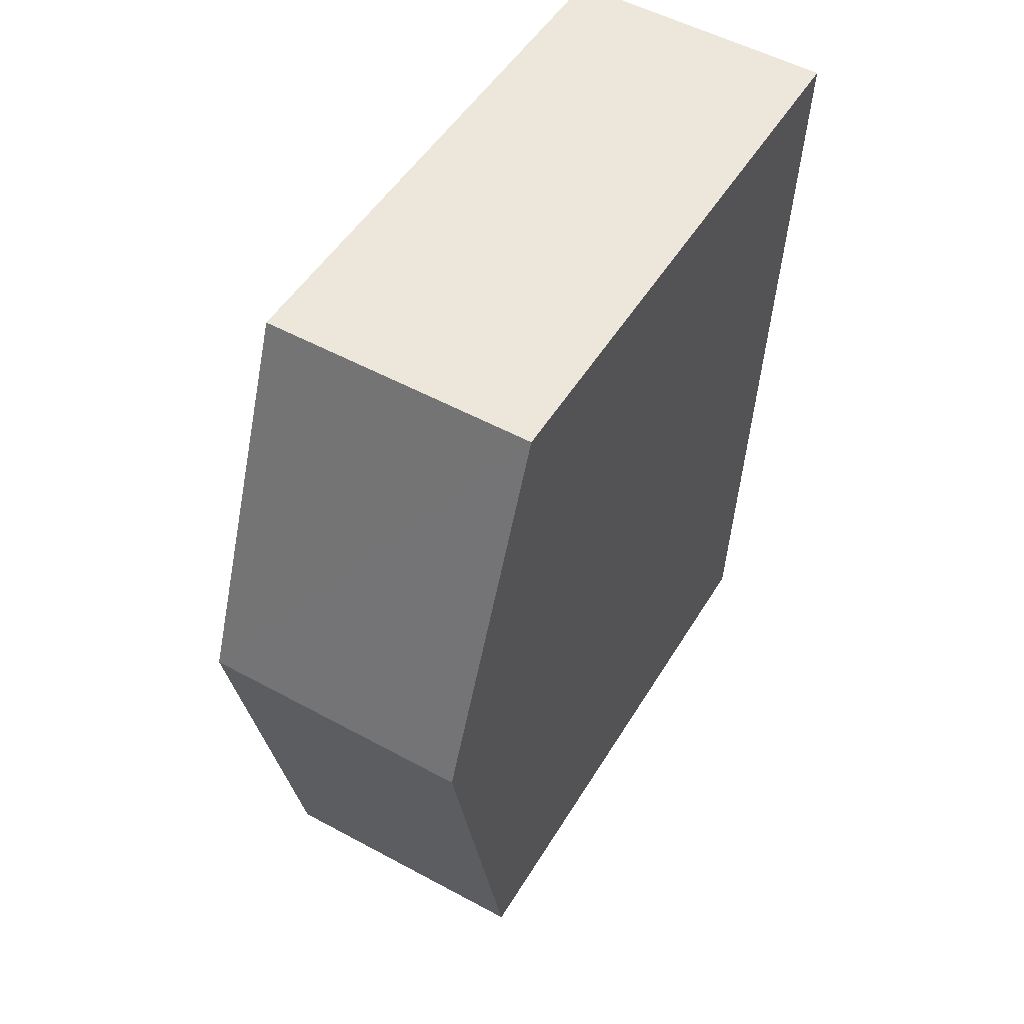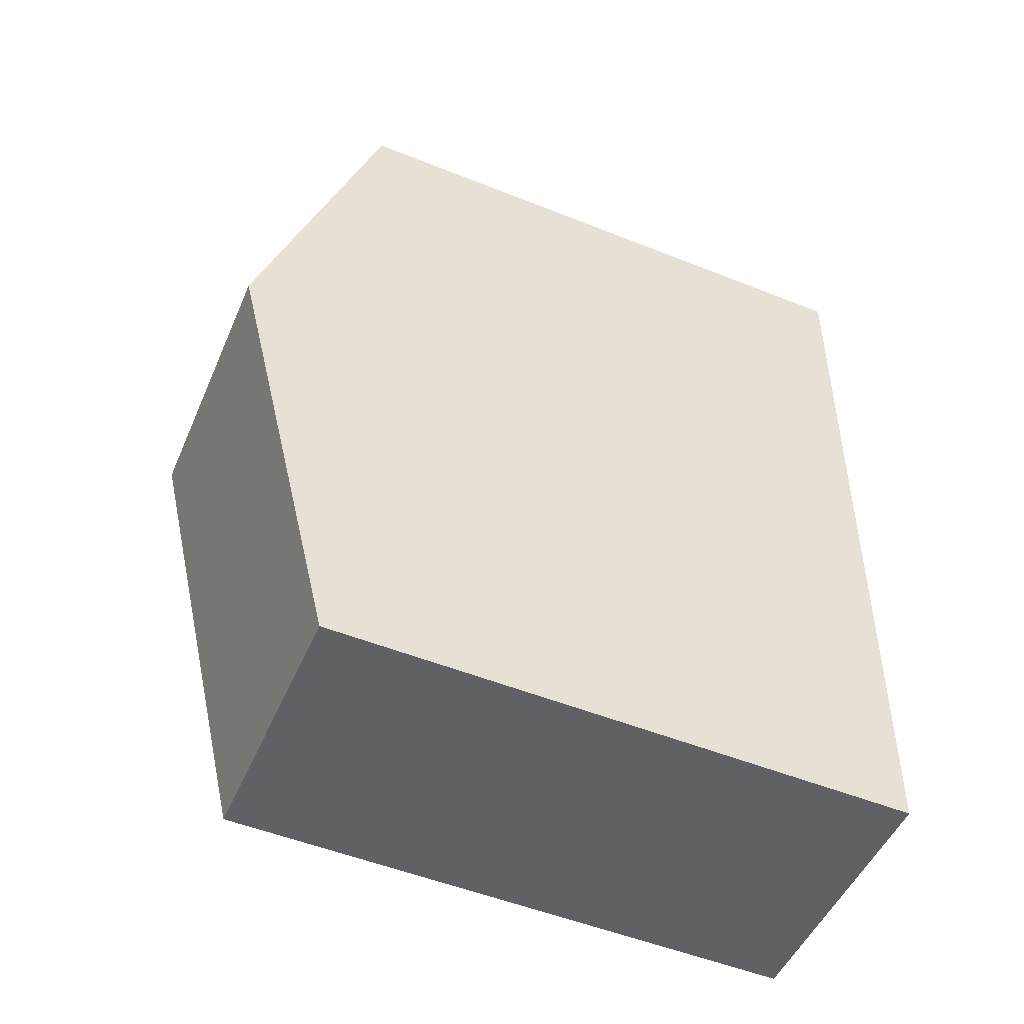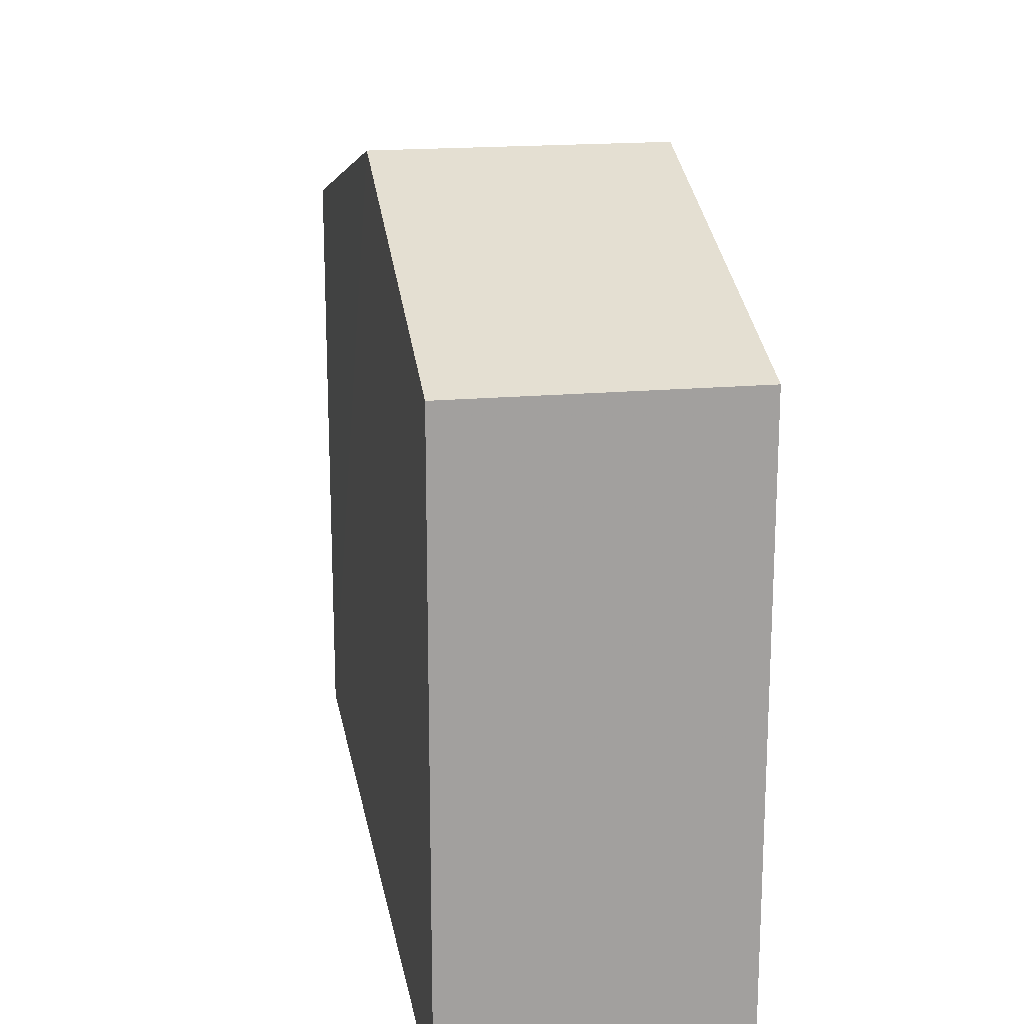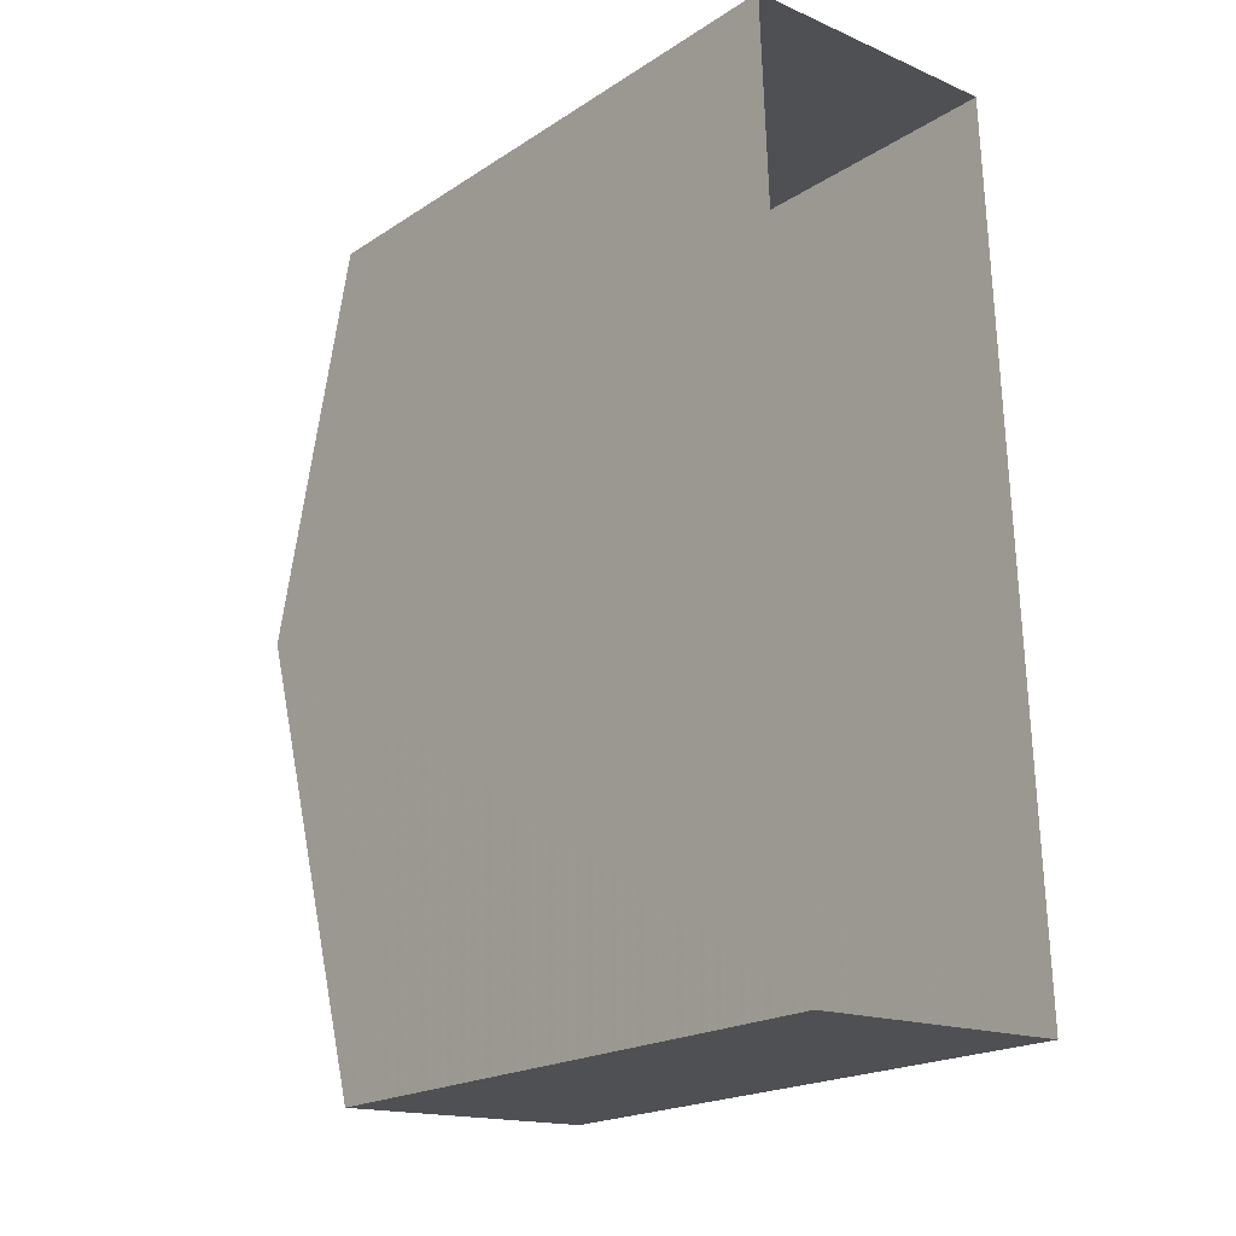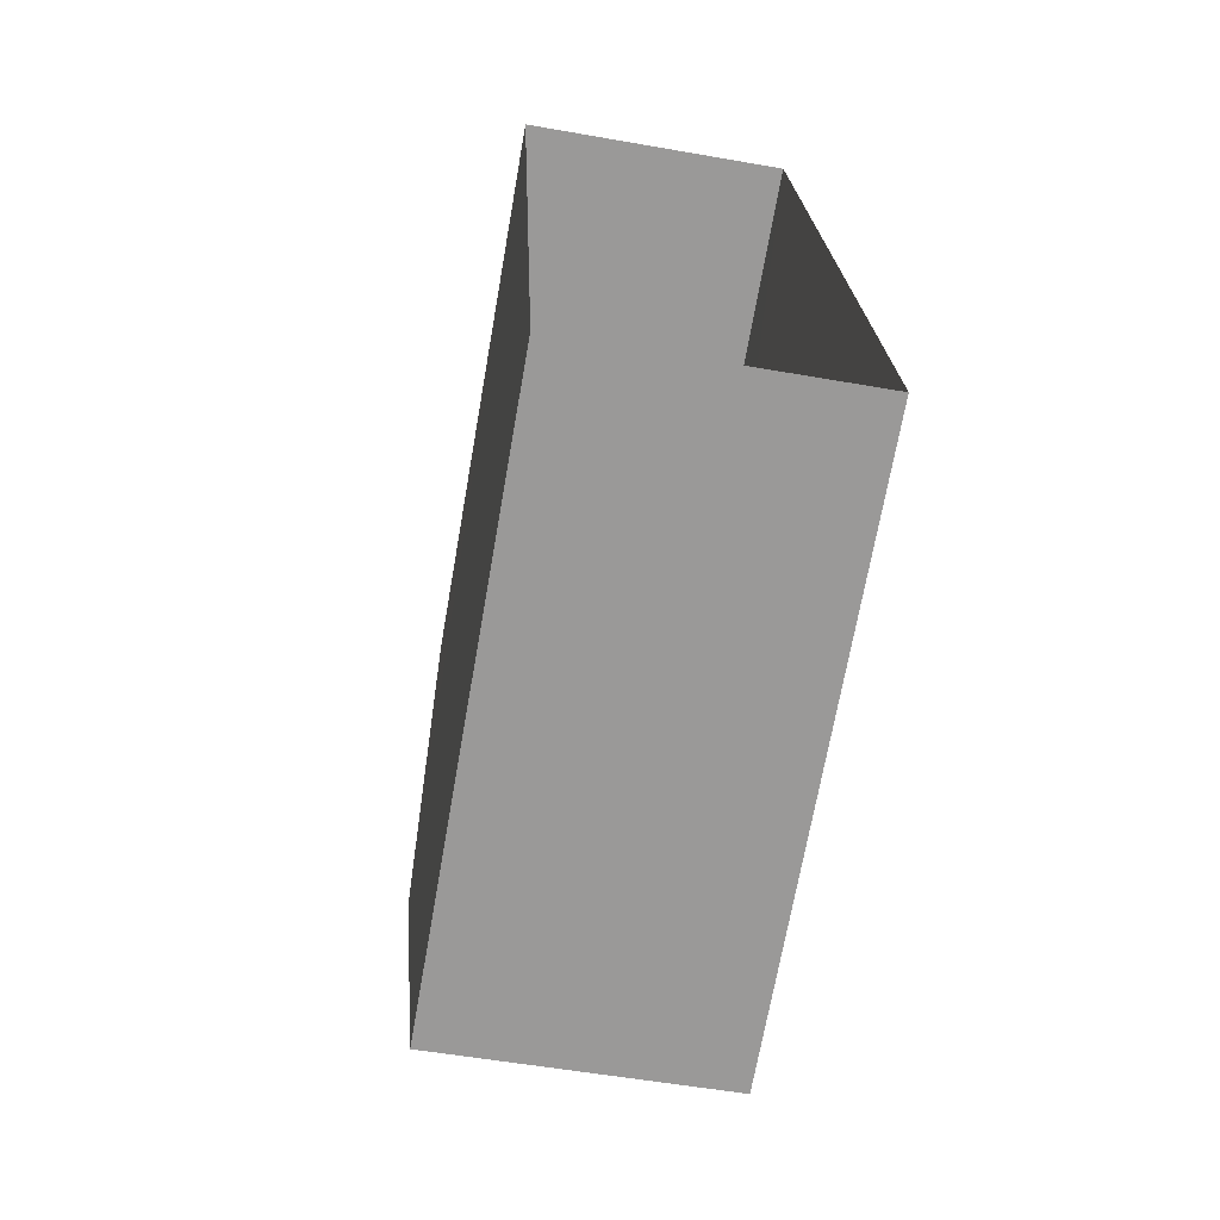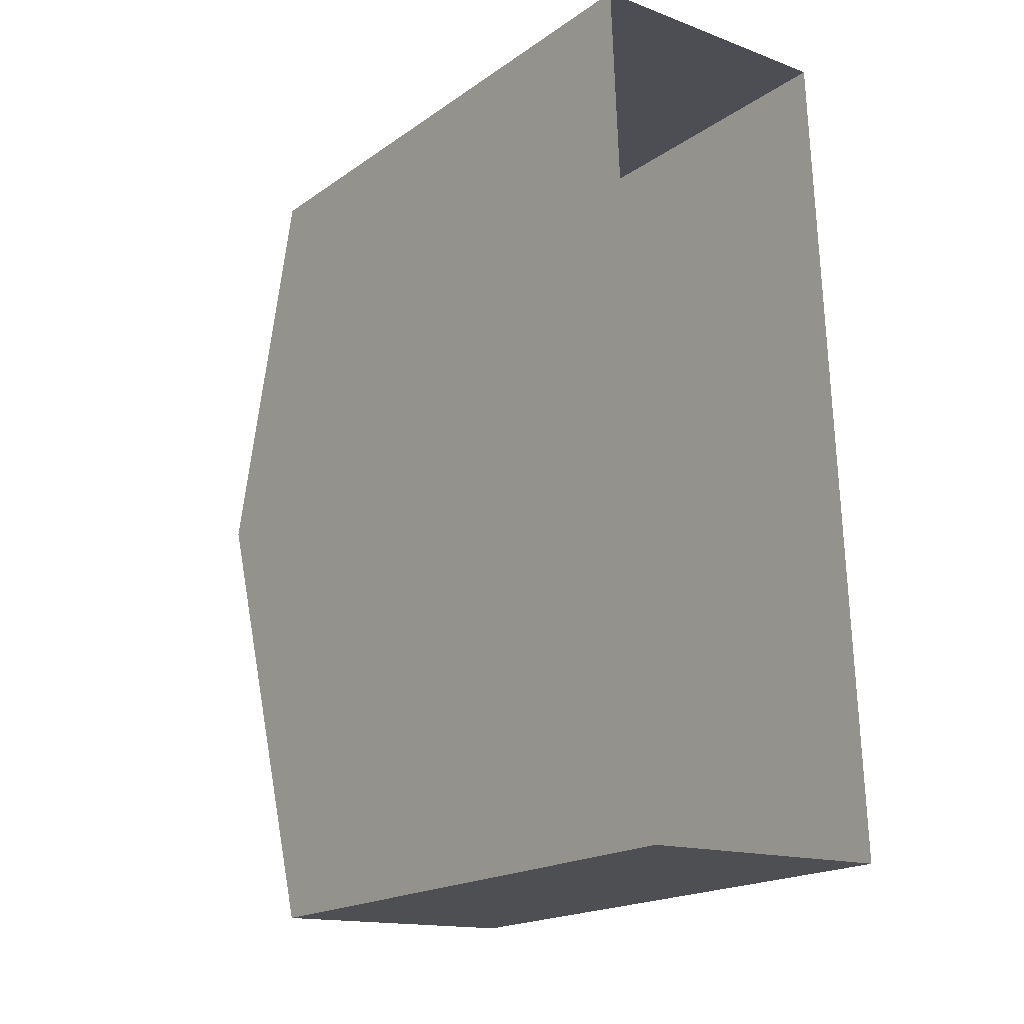
<metadata>
{"format":"obj","ext":"obj","renderer":"f3d","projection":"perspective","resolution":1024,"background":"white","views":[{"elev":49.4,"azim":30.0,"up":"+Y"},{"elev":-52.5,"azim":66.9,"up":"+Y"},{"elev":18.5,"azim":168.3,"up":"+Z"},{"elev":-20.2,"azim":139.4,"up":"+Y"},{"elev":-69.3,"azim":169.9,"up":"+Y"},{"elev":-19.0,"azim":142.0,"up":"+Y"}]}
</metadata>
<code>
v -3.726e+05 -1.035e+05 32
v -3.726e+05 -1.035e+05 32
v -3.726e+05 -1.035e+05 32
v -3.726e+05 -1.035e+05 32
v -3.726e+05 -1.035e+05 42.85
v -3.726e+05 -1.035e+05 40.99
v -3.726e+05 -1.035e+05 42.85
v -3.726e+05 -1.035e+05 40.99
v -3.726e+05 -1.035e+05 40.99
v -3.726e+05 -1.035e+05 40.99
f 1 2 3
f 4 1 3
f 5 6 7
f 5 8 6
f 9 10 5
f 7 9 5
f 9 3 2
f 10 9 2
f 10 2 5
f 2 1 5
f 1 8 5
f 6 4 7
f 4 3 7
f 3 9 7
f 8 1 4
f 6 8 4

</code>
